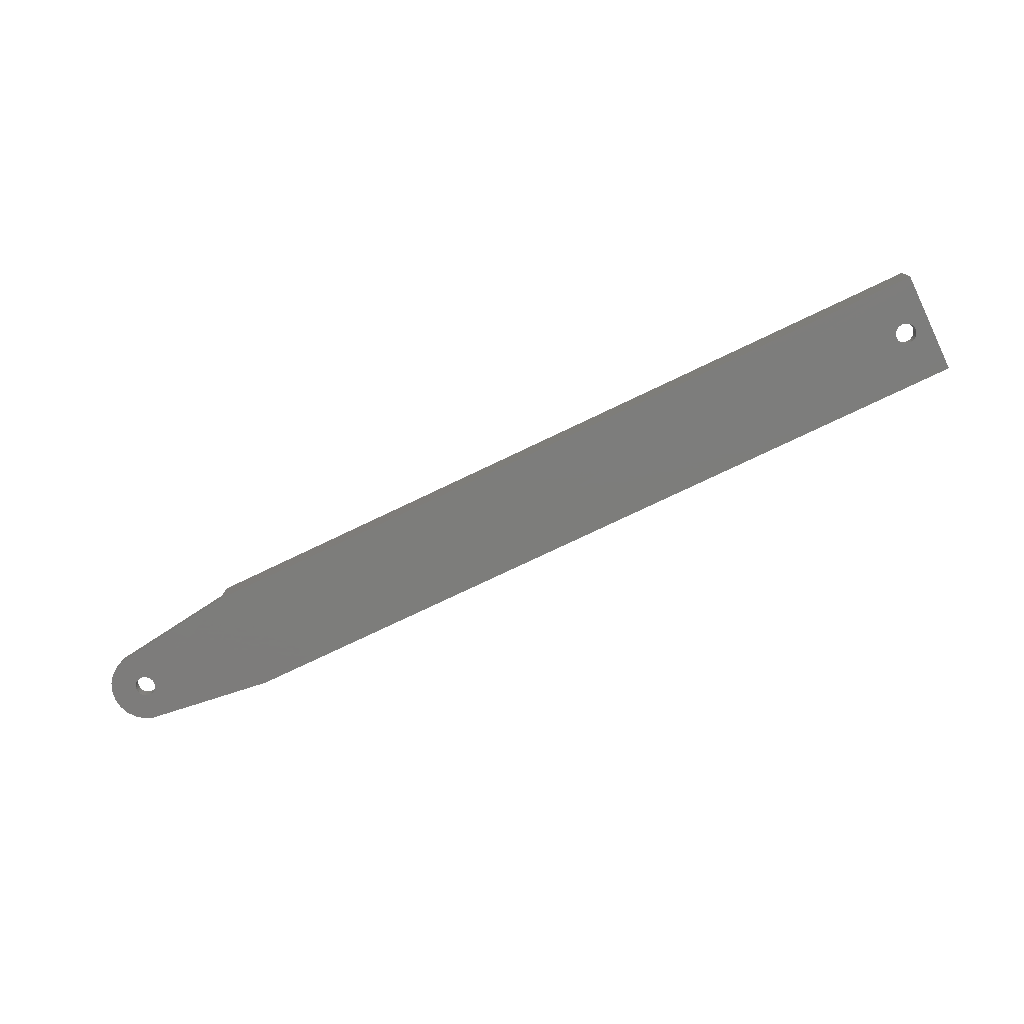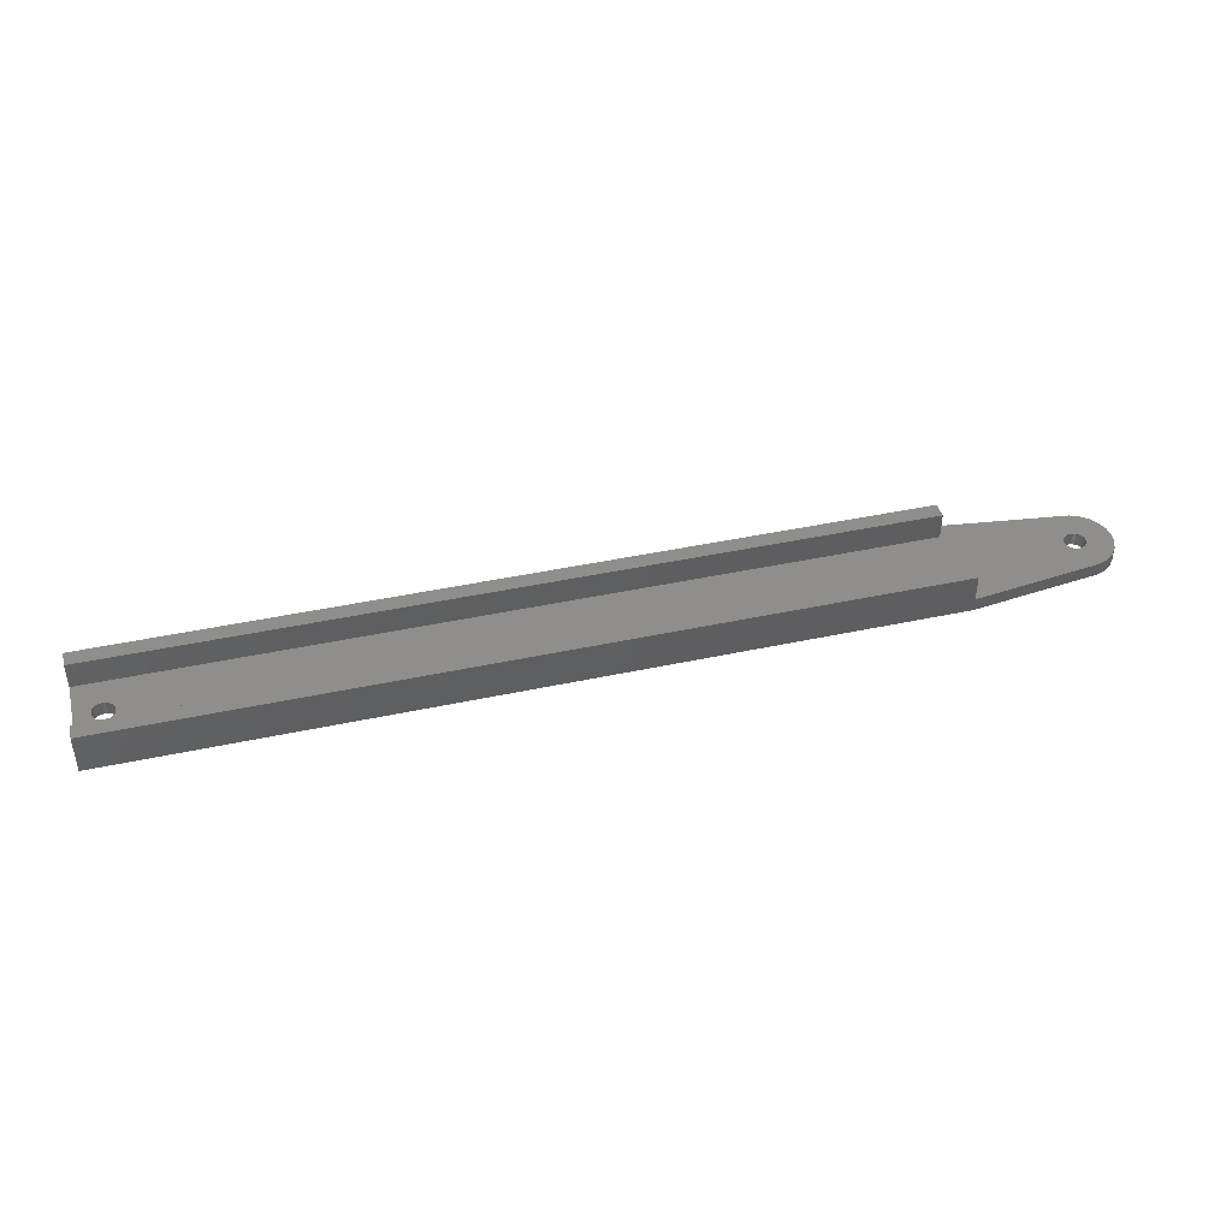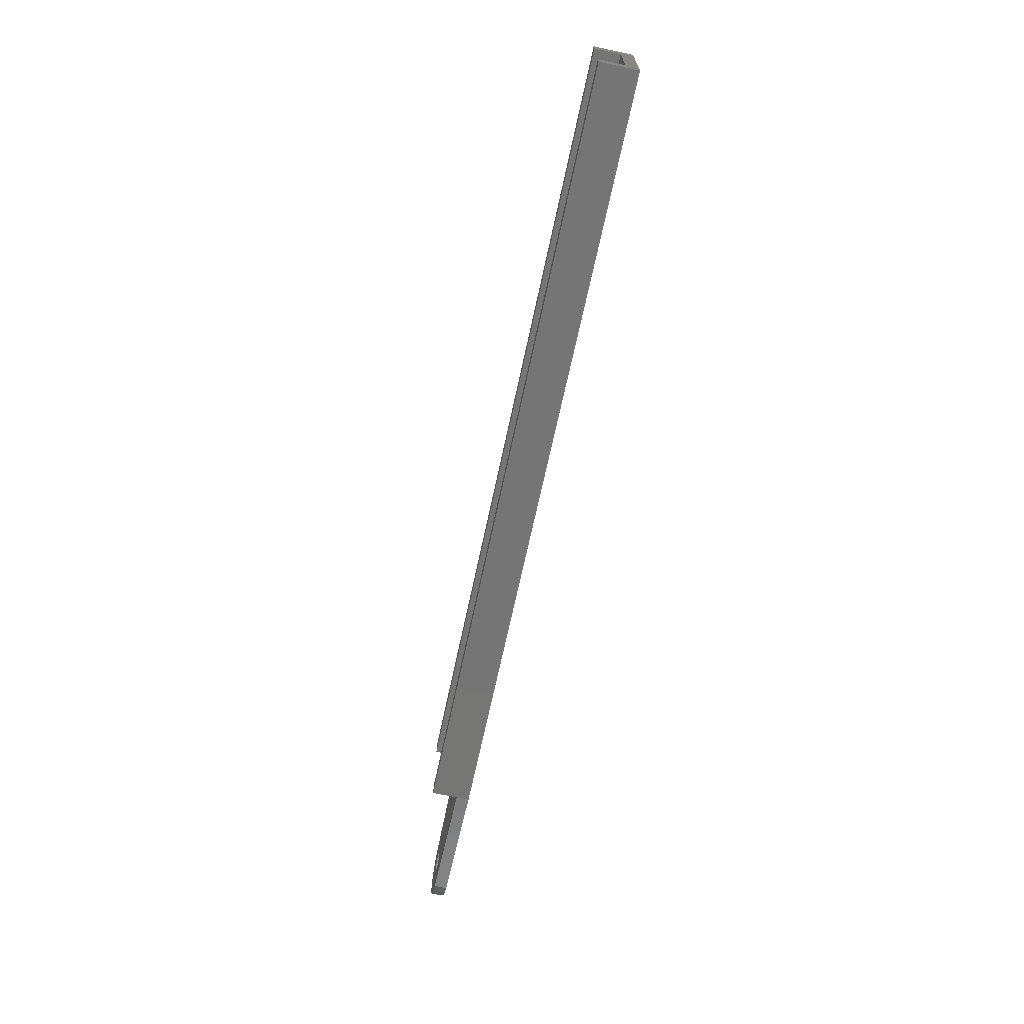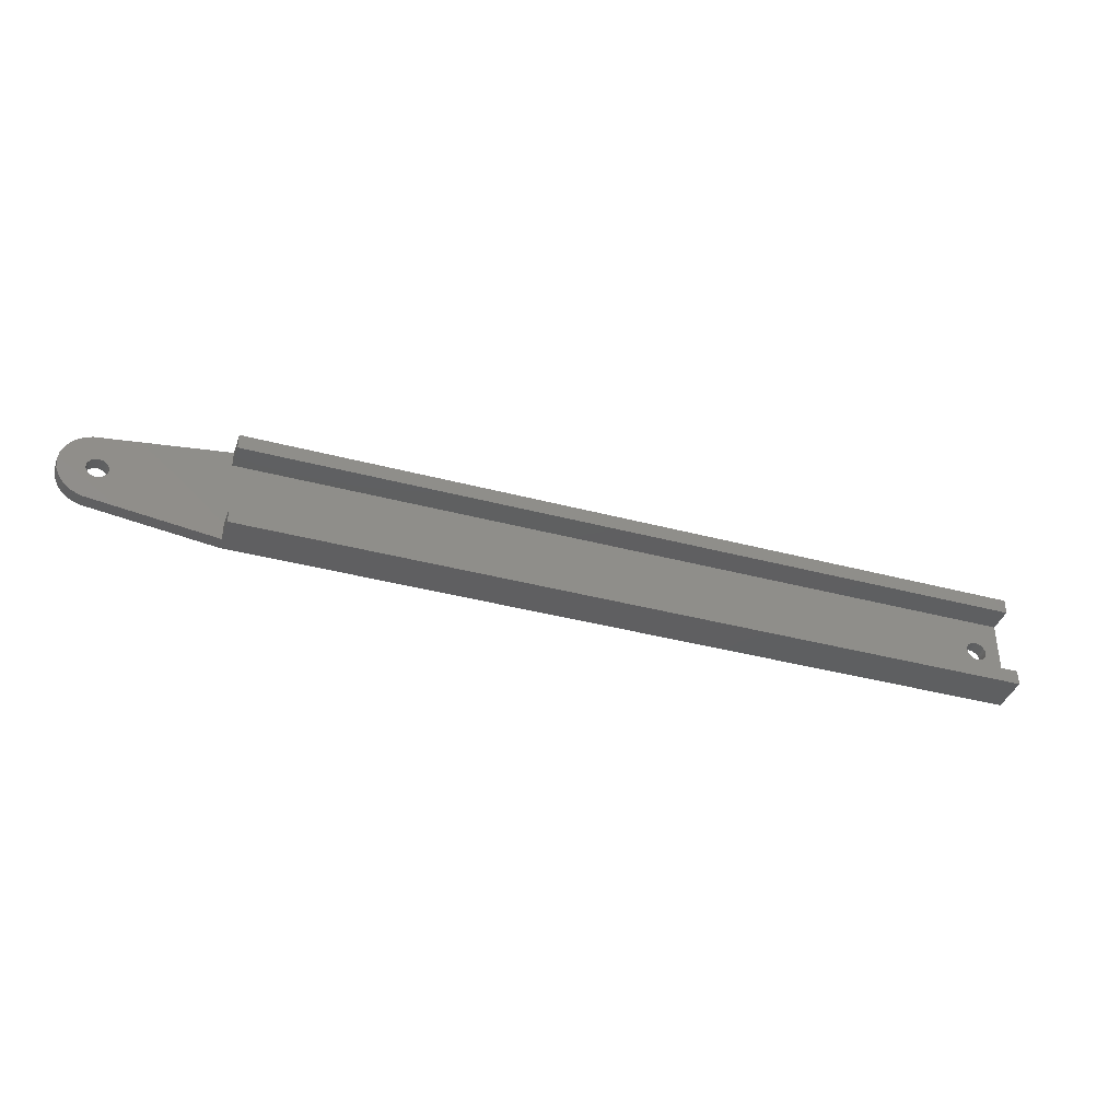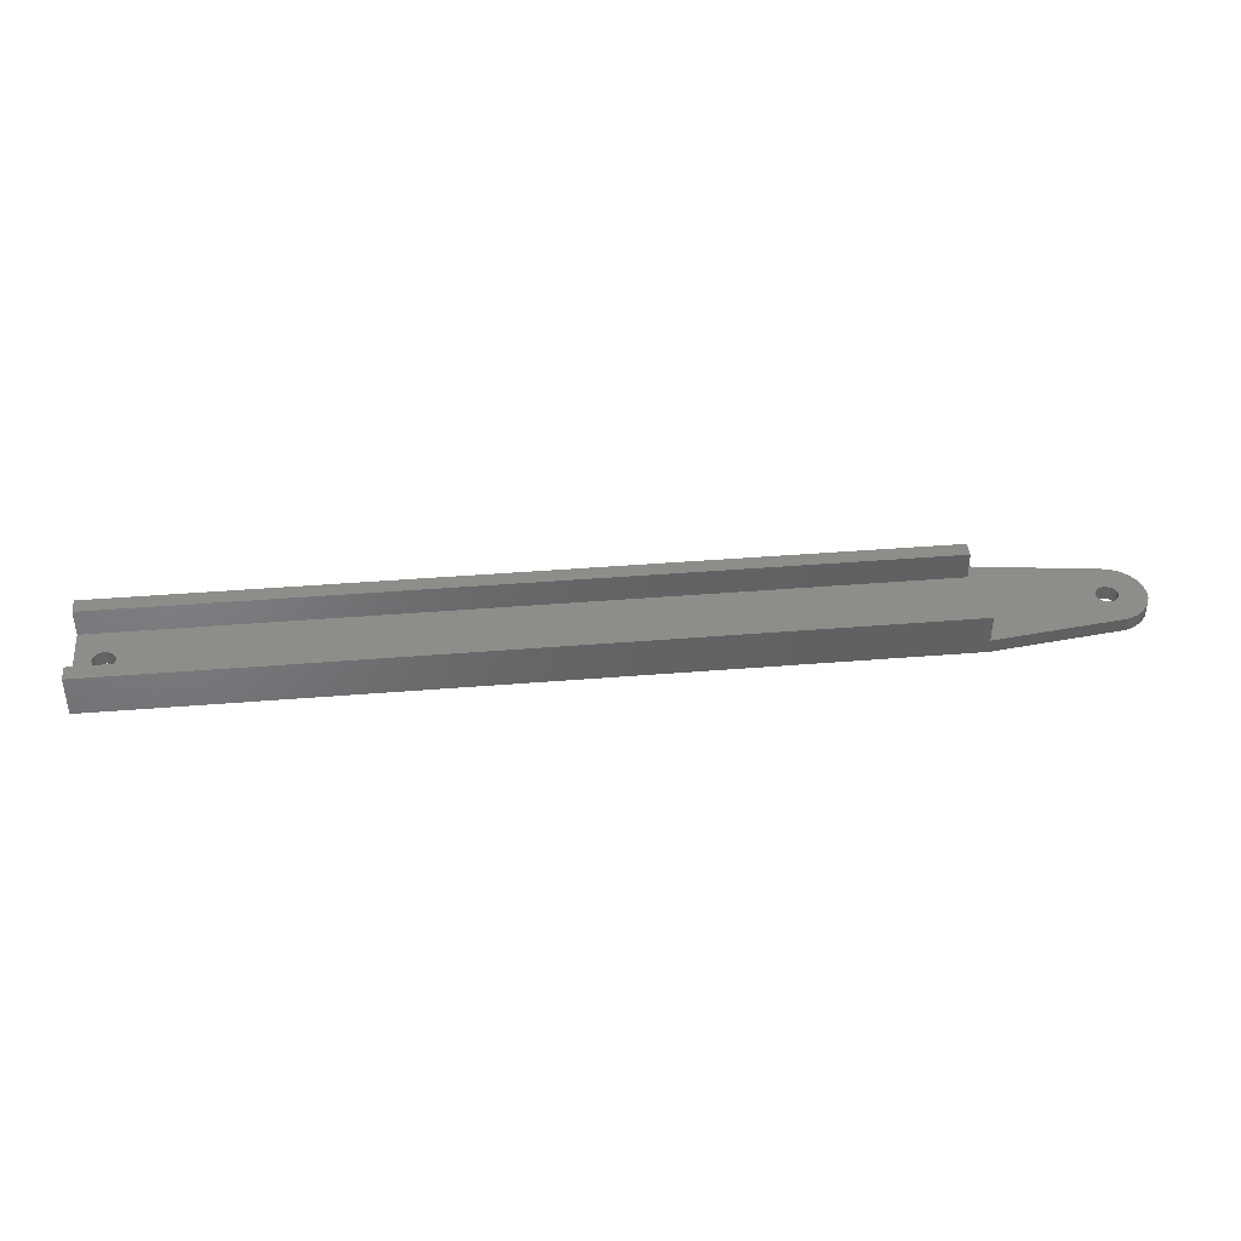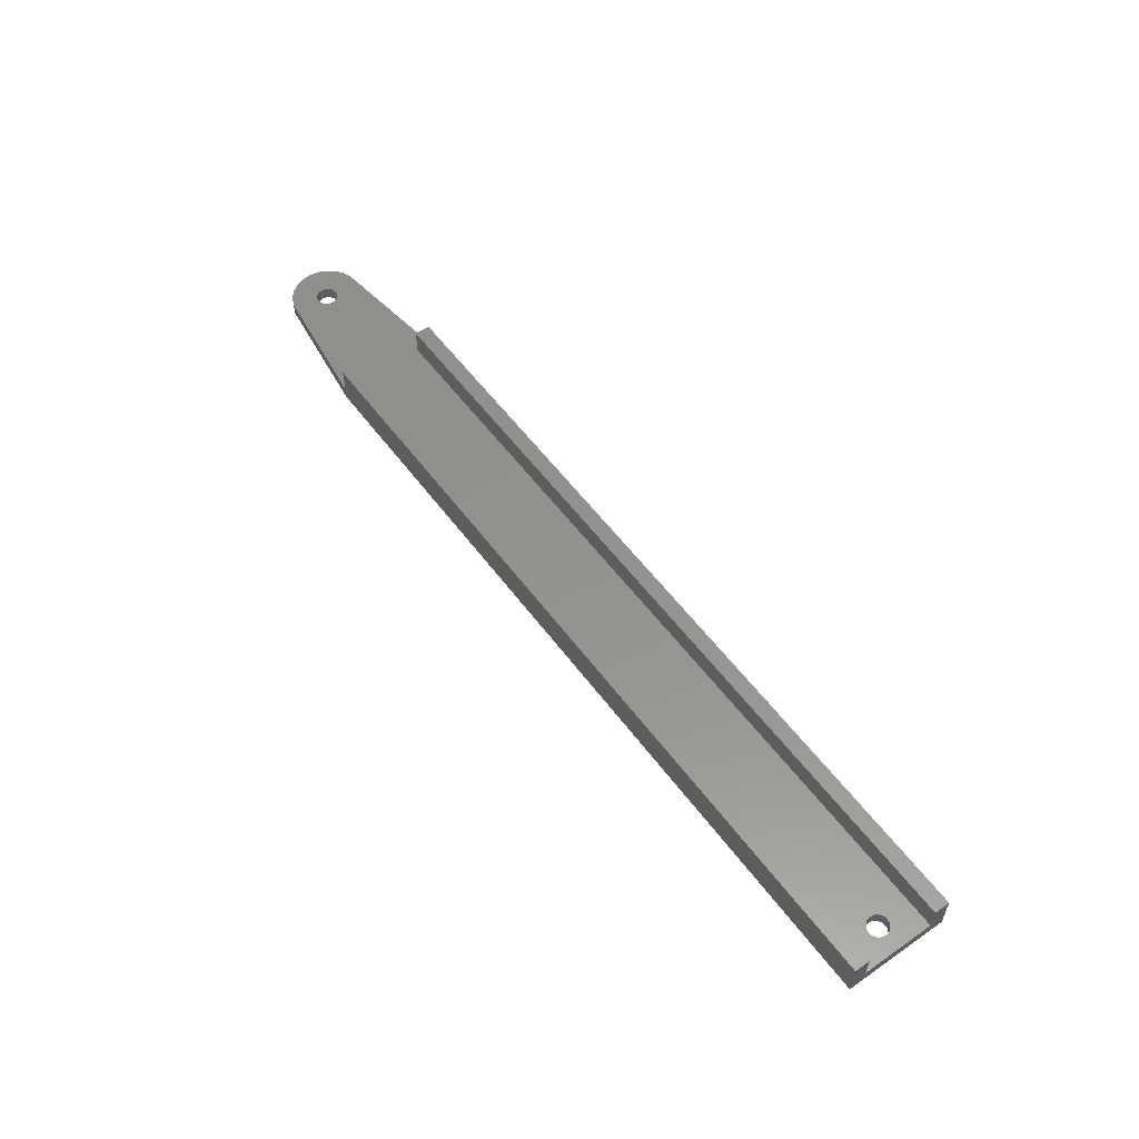
<metadata>
{"format":"stl","ext":"stl","renderer":"f3d","projection":"perspective","resolution":1024,"background":"white","views":[{"elev":-76.5,"azim":25.5,"up":"+Z"},{"elev":42.9,"azim":165.6,"up":"+Z"},{"elev":-67.7,"azim":78.0,"up":"+Y"},{"elev":-38.7,"azim":-18.5,"up":"+Y"},{"elev":40.1,"azim":174.2,"up":"+Z"},{"elev":56.0,"azim":54.0,"up":"+Z"}]}
</metadata>
<code>
# stl→obj: 144 verts, 292 faces
v 27.79 20 0.01074
v 180 20 7.5
v 180 20 0
v 27.79 20 2.5
v 27.79 20 7.5
v 180 0 0
v 180 3 2.5
v 180 0 7.5
v 180 17 2.5
v 180 17 7.5
v 180 3 7.5
v 27.79 1.163e-14 0
v 27.79 1.163e-14 2.5
v 27.79 1.163e-14 7.5
v 173 10 0
v 173.1 9.482 2.5
v 173.1 9.482 0
v 173 10 2.5
v 173.3 9 2.5
v 173.3 9 0
v 173.6 8.586 2.5
v 173.6 8.586 0
v 174 8.268 0
v 174 8.268 2.5
v 174.5 8.068 0
v 174.5 8.068 2.5
v 175 8 0
v 175 8 2.5
v 175.5 8.068 0
v 175.5 8.068 2.5
v 176 8.268 0
v 176 8.268 2.5
v 176.4 8.586 0
v 176.4 8.586 2.5
v 176.7 9 2.5
v 176.7 9 0
v 176.9 9.482 2.5
v 176.9 9.482 0
v 177 10 2.5
v 177 10 0
v 176.9 10.52 2.5
v 176.9 10.52 0
v 176.7 11 2.5
v 176.7 11 0
v 176.4 11.41 2.5
v 176.4 11.41 0
v 176 11.73 0
v 176 11.73 2.5
v 175.5 11.93 0
v 175.5 11.93 2.5
v 175 12 0
v 175 12 2.5
v 174.5 11.93 0
v 174.5 11.93 2.5
v 174 11.73 0
v 174 11.73 2.5
v 173.6 11.41 0
v 173.6 11.41 2.5
v 173.3 11 2.5
v 173.3 11 0
v 173.1 10.52 2.5
v 173.1 10.52 0
v 4.482 8.068 2.5
v 5 8 0
v 4.482 8.068 0
v 5 8 2.5
v 5.518 8.068 0
v 5.518 8.068 2.5
v 6 8.268 0
v 6 8.268 2.5
v 6.414 8.586 0
v 6.414 8.586 2.5
v 6.732 9 2.5
v 6.732 9 0
v 6.932 9.482 2.5
v 6.932 9.482 0
v 7 10 2.5
v 7 10 0
v 6.932 10.52 2.5
v 6.932 10.52 0
v 6.732 11 2.5
v 6.732 11 0
v 6.414 11.41 2.5
v 6.414 11.41 0
v 6 11.73 0
v 6 11.73 2.5
v 5.518 11.93 0
v 5.518 11.93 2.5
v 5 12 0
v 5 12 2.5
v 4.482 11.93 0
v 4.482 11.93 2.5
v 4 11.73 0
v 4 11.73 2.5
v 3.586 11.41 0
v 3.586 11.41 2.5
v 3.268 11 2.5
v 3.268 11 0
v 3.068 10.52 2.5
v 3.068 10.52 0
v 3 10 2.5
v 3 10 0
v 3.068 9.482 2.5
v 3.068 9.482 0
v 3.268 9 2.5
v 3.268 9 0
v 3.586 8.586 2.5
v 3.586 8.586 0
v 4 8.268 0
v 4 8.268 2.5
v 5 3 0
v 5 3 2.5
v 3.188 3.239 0
v 3.188 3.239 2.5
v 1.5 3.938 0
v 1.5 3.938 2.5
v 0.05025 5.05 0
v 0.05025 5.05 2.5
v 0 5.116 2.5
v 0 5.116 0
v 3.188 16.76 2.5
v 5 17 0.01074
v 3.188 16.76 0.01074
v 5 17 2.5
v 0.05025 14.95 2.5
v 0 14.88 0.01074
v 0 14.88 2.5
v 0.05025 14.95 0.01074
v 1.5 16.06 0.01074
v 1.5 16.06 2.5
v -1.062 6.5 2.5
v -1.062 6.5 0.01074
v -1.062 13.5 0.01074
v -1.062 13.5 2.5
v -1.761 11.81 0.01074
v -1.761 11.81 2.5
v -2 10 0.01074
v -2 10 2.5
v -1.761 8.188 0.01074
v -1.761 8.188 2.5
v 27.79 3 2.5
v 27.79 17 2.5
v 27.79 17 7.5
v 27.79 3 7.5
f 1 2 3
f 2 1 4
f 2 4 5
f 6 7 8
f 7 6 3
f 7 3 9
f 9 3 10
f 10 3 2
f 11 8 7
f 8 12 6
f 12 8 13
f 13 8 14
f 15 16 17
f 16 15 18
f 17 19 20
f 19 17 16
f 20 21 22
f 21 20 19
f 21 23 22
f 23 21 24
f 24 25 23
f 25 24 26
f 26 27 25
f 27 26 28
f 28 29 27
f 29 28 30
f 30 31 29
f 31 30 32
f 32 33 31
f 33 32 34
f 35 33 34
f 33 35 36
f 37 36 35
f 36 37 38
f 39 38 37
f 38 39 40
f 41 40 39
f 40 41 42
f 43 42 41
f 42 43 44
f 45 44 43
f 44 45 46
f 45 47 46
f 47 45 48
f 48 49 47
f 49 48 50
f 50 51 49
f 51 50 52
f 52 53 51
f 53 52 54
f 54 55 53
f 55 54 56
f 56 57 55
f 57 56 58
f 57 59 60
f 59 57 58
f 60 61 62
f 61 60 59
f 62 18 15
f 18 62 61
f 63 64 65
f 64 63 66
f 66 67 64
f 67 66 68
f 68 69 67
f 69 68 70
f 70 71 69
f 71 70 72
f 73 71 72
f 71 73 74
f 75 74 73
f 74 75 76
f 77 76 75
f 76 77 78
f 79 78 77
f 78 79 80
f 81 80 79
f 80 81 82
f 83 82 81
f 82 83 84
f 83 85 84
f 85 83 86
f 86 87 85
f 87 86 88
f 88 89 87
f 89 88 90
f 90 91 89
f 91 90 92
f 92 93 91
f 93 92 94
f 94 95 93
f 95 94 96
f 95 97 98
f 97 95 96
f 98 99 100
f 99 98 97
f 100 101 102
f 101 100 99
f 102 103 104
f 103 102 101
f 104 105 106
f 105 104 103
f 106 107 108
f 107 106 105
f 107 109 108
f 109 107 110
f 110 65 109
f 65 110 63
f 13 111 12
f 111 13 112
f 112 113 111
f 113 112 114
f 114 115 113
f 115 114 116
f 116 117 115
f 117 116 118
f 119 117 118
f 117 119 120
f 121 122 123
f 122 121 124
f 124 1 122
f 1 124 4
f 125 126 127
f 126 125 128
f 125 129 128
f 129 125 130
f 130 123 129
f 123 130 121
f 131 120 119
f 120 131 132
f 127 133 134
f 133 127 126
f 134 135 136
f 135 134 133
f 136 137 138
f 137 136 135
f 138 139 140
f 139 138 137
f 140 132 131
f 132 140 139
f 140 136 138
f 136 140 131
f 136 131 134
f 134 131 119
f 134 119 127
f 127 119 118
f 127 118 125
f 125 118 116
f 125 116 130
f 130 116 114
f 130 114 101
f 101 114 103
f 103 114 105
f 105 114 112
f 105 112 107
f 107 112 110
f 110 112 63
f 63 112 66
f 66 112 13
f 66 13 68
f 68 13 70
f 70 13 72
f 72 13 73
f 73 13 75
f 75 13 77
f 101 121 130
f 121 101 99
f 121 99 97
f 121 97 124
f 124 97 96
f 124 96 94
f 124 94 92
f 124 92 90
f 124 90 88
f 124 88 4
f 4 88 86
f 4 86 83
f 4 83 81
f 4 81 79
f 4 79 77
f 4 77 141
f 141 77 13
f 4 141 142
f 7 142 141
f 142 7 21
f 142 21 19
f 142 19 16
f 142 16 18
f 21 7 24
f 24 7 26
f 26 7 28
f 28 7 30
f 30 7 32
f 32 7 34
f 34 7 35
f 35 7 37
f 37 7 39
f 39 7 9
f 142 58 9
f 58 142 59
f 59 142 61
f 61 142 18
f 9 58 56
f 9 56 54
f 9 54 52
f 9 52 50
f 9 50 48
f 9 48 45
f 9 45 43
f 9 43 41
f 9 41 39
f 10 5 143
f 5 10 2
f 5 142 143
f 142 5 4
f 10 142 9
f 142 10 143
f 8 144 14
f 144 8 11
f 144 7 141
f 7 144 11
f 144 13 14
f 13 144 141
f 1 62 15
f 62 1 60
f 60 1 3
f 60 3 57
f 57 3 55
f 55 3 53
f 53 3 51
f 51 3 49
f 49 3 47
f 47 3 46
f 46 3 44
f 44 3 42
f 42 3 40
f 123 102 129
f 102 123 100
f 100 123 98
f 98 123 122
f 98 122 95
f 95 122 93
f 93 122 91
f 91 122 89
f 89 122 87
f 87 122 1
f 87 1 85
f 85 1 84
f 84 1 82
f 82 1 80
f 80 1 78
f 78 1 12
f 12 1 6
f 6 1 20
f 20 1 17
f 17 1 15
f 6 20 22
f 6 22 23
f 6 23 25
f 6 25 27
f 6 27 29
f 6 29 31
f 6 31 33
f 6 33 36
f 6 36 38
f 6 38 40
f 6 40 3
f 128 120 126
f 120 128 117
f 117 128 115
f 115 128 129
f 115 129 113
f 113 129 102
f 113 102 104
f 113 104 106
f 113 106 111
f 111 106 108
f 111 108 109
f 111 109 65
f 111 65 64
f 111 64 12
f 12 64 67
f 12 67 69
f 12 69 71
f 12 71 74
f 12 74 76
f 12 76 78
f 135 139 137
f 139 135 132
f 132 135 133
f 132 133 120
f 120 133 126

</code>
